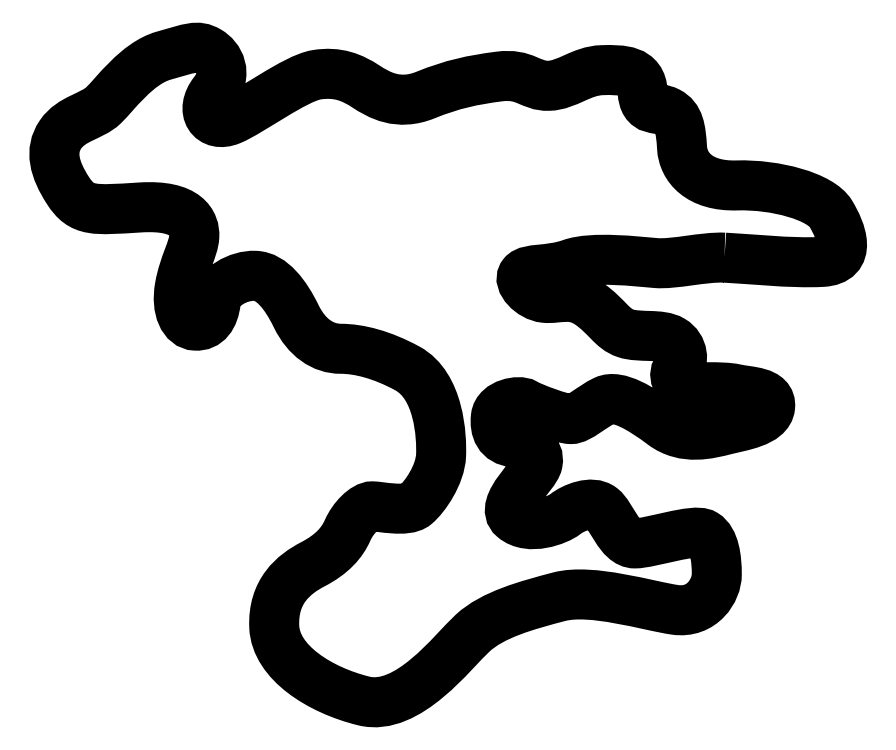
<metadata>
{"format":"dxf","ext":"dxf","renderer":"ezdxf+matplotlib","layout":"modelspace","background":"white","min_lineweight":24,"dpi":150}
</metadata>
<code>
0
SECTION
2
ENTITIES
0
SPLINE
8
LAYER_1
210
0
220
0
230
1
70
     8
71
     3
72
   197
73
   193
74
     0
42
1e-08
43
1e-08
40
0
40
0
40
0
40
0
40
1
40
1
40
1
40
2
40
2
40
2
40
3
40
3
40
3
40
4
40
4
40
4
40
5
40
5
40
5
40
6
40
6
40
6
40
7
40
7
40
7
40
8
40
8
40
8
40
9
40
9
40
9
40
10
40
10
40
10
40
11
40
11
40
11
40
12
40
12
40
12
40
13
40
13
40
13
40
14
40
14
40
14
40
15
40
15
40
15
40
16
40
16
40
16
40
17
40
17
40
17
40
18
40
18
40
18
40
19
40
19
40
19
40
20
40
20
40
20
40
21
40
21
40
21
40
22
40
22
40
22
40
23
40
23
40
23
40
24
40
24
40
24
40
25
40
25
40
25
40
26
40
26
40
26
40
27
40
27
40
27
40
28
40
28
40
28
40
29
40
29
40
29
40
30
40
30
40
30
40
31
40
31
40
31
40
32
40
32
40
32
40
33
40
33
40
33
40
34
40
34
40
34
40
35
40
35
40
35
40
36
40
36
40
36
40
37
40
37
40
37
40
38
40
38
40
38
40
39
40
39
40
39
40
40
40
40
40
40
40
41
40
41
40
41
40
42
40
42
40
42
40
43
40
43
40
43
40
44
40
44
40
44
40
45
40
45
40
45
40
46
40
46
40
46
40
47
40
47
40
47
40
48
40
48
40
48
40
49
40
49
40
49
40
50
40
50
40
50
40
51
40
51
40
51
40
52
40
52
40
52
40
53
40
53
40
53
40
54
40
54
40
54
40
55
40
55
40
55
40
56
40
56
40
56
40
57
40
57
40
57
40
58
40
58
40
58
40
59
40
59
40
59
40
60
40
60
40
60
40
61
40
61
40
61
40
62
40
62
40
62
40
63
40
63
40
63
40
64
40
64
40
64
40
64
10
147
20
166.8
30
0
10
143.8
20
166.9
30
0
10
139.4
20
165.7
30
0
10
136.5
20
166
30
0
10
133.7
20
166.2
30
0
10
126.9
20
167
30
0
10
123.6
20
165.8
30
0
10
120.3
20
164.7
30
0
10
117.1
20
165.3
30
0
10
116.3
20
164.2
30
0
10
115.5
20
163.1
30
0
10
117.5
20
160.9
30
0
10
119.6
20
160.7
30
0
10
121.7
20
160.4
30
0
10
123.7
20
161.6
30
0
10
126.4
20
159.7
30
0
10
129.1
20
157.8
30
0
10
129.8
20
156
30
0
10
131.9
20
155.3
30
0
10
134.1
20
154.6
30
0
10
137.2
20
155.3
30
0
10
139
20
154.2
30
0
10
140.8
20
153.1
30
0
10
140.9
20
150.9
30
0
10
139.9
20
150
30
0
10
139
20
149
30
0
10
139.7
20
147.4
30
0
10
141
20
147.1
30
0
10
142.3
20
146.9
30
0
10
146.5
20
147.3
30
0
10
148.6
20
146.8
30
0
10
150.8
20
146.3
30
0
10
154.2
20
146.4
30
0
10
153.9
20
144.1
30
0
10
153.7
20
141.7
30
0
10
149.5
20
141.1
30
0
10
147.1
20
140.6
30
0
10
144.8
20
140
30
0
10
140.9
20
138.9
30
0
10
137.6
20
141.4
30
0
10
134.3
20
143.9
30
0
10
130.8
20
146
30
0
10
128.8
20
145
30
0
10
126.8
20
144.1
30
0
10
124.9
20
142.2
30
0
10
123.6
20
142.2
30
0
10
122.3
20
142.2
30
0
10
117.6
20
144
30
0
10
116.7
20
144.6
30
0
10
115.7
20
145.1
30
0
10
112.4
20
144.6
30
0
10
112.2
20
142.6
30
0
10
112
20
140.6
30
0
10
112.7
20
138.9
30
0
10
114.9
20
138.7
30
0
10
117.1
20
138.4
30
0
10
118.9
20
137.4
30
0
10
118.5
20
135.5
30
0
10
118.2
20
133.6
30
0
10
112.5
20
129.2
30
0
10
114.9
20
127.2
30
0
10
117.2
20
125.2
30
0
10
121.6
20
126.8
30
0
10
122.8
20
127.7
30
0
10
123.9
20
128.7
30
0
10
126.8
20
129.9
30
0
10
128.3
20
128.7
30
0
10
129.8
20
127.5
30
0
10
131
20
123.3
30
0
10
133.4
20
123.3
30
0
10
135.7
20
123.3
30
0
10
142.4
20
125.6
30
0
10
143.9
20
124.7
30
0
10
145.5
20
123.7
30
0
10
145.8
20
121
30
0
10
145.8
20
118.6
30
0
10
145.8
20
116.1
30
0
10
143.6
20
112.6
30
0
10
139.5
20
113.2
30
0
10
135.4
20
113.7
30
0
10
126.8
20
116.5
30
0
10
121.8
20
115.2
30
0
10
116.9
20
113.9
30
0
10
111.7
20
112.5
30
0
10
108.7
20
109.6
30
0
10
105.6
20
106.8
30
0
10
98.78
20
97.64
30
0
10
92.08
20
99.28
30
0
10
85.38
20
100.9
30
0
10
78.67
20
105.2
30
0
10
78.44
20
110.6
30
0
10
78.2
20
116
30
0
10
81.38
20
118.6
30
0
10
84.32
20
120.1
30
0
10
87.26
20
121.6
30
0
10
88.79
20
123.4
30
0
10
89.61
20
125.3
30
0
10
90.43
20
127.2
30
0
10
92.2
20
128.9
30
0
10
93.37
20
128.9
30
0
10
94.55
20
128.9
30
0
10
98.55
20
128
30
0
10
99.96
20
129.2
30
0
10
101.4
20
130.3
30
0
10
103.7
20
133.7
30
0
10
103.8
20
136.7
30
0
10
104
20
139.6
30
0
10
103.6
20
147.3
30
0
10
98.72
20
149.9
30
0
10
94.84
20
152
30
0
10
91.31
20
152.9
30
0
10
88.58
20
152.9
30
0
10
85.85
20
152.9
30
0
10
83.38
20
154.6
30
0
10
81.79
20
157.8
30
0
10
80.2
20
161.1
30
0
10
78.08
20
163.9
30
0
10
75.53
20
164
30
0
10
72.97
20
164.1
30
0
10
69.79
20
162.3
30
0
10
69.53
20
160
30
0
10
69.27
20
157.8
30
0
10
68.21
20
156.3
30
0
10
66.44
20
156.4
30
0
10
64.68
20
156.5
30
0
10
63.44
20
158.8
30
0
10
64.06
20
162.3
30
0
10
64.68
20
165.9
30
0
10
66.18
20
168.1
30
0
10
66.27
20
170
30
0
10
66.35
20
172
30
0
10
65.21
20
174.9
30
0
10
58.06
20
174.4
30
0
10
50.92
20
174
30
0
10
49.16
20
173.7
30
0
10
47.04
20
177
30
0
10
44.92
20
180.2
30
0
10
44.22
20
183.1
30
0
10
45.89
20
185.5
30
0
10
47.57
20
188
30
0
10
50.66
20
188.3
30
0
10
52.42
20
189.9
30
0
10
54.18
20
191.6
30
0
10
57.54
20
196.4
30
0
10
61.59
20
197.5
30
0
10
65.65
20
198.7
30
0
10
66.71
20
199.2
30
0
10
68.38
20
198.2
30
0
10
70.06
20
197.3
30
0
10
71.47
20
194.8
30
0
10
69.27
20
192
30
0
10
67.06
20
189.2
30
0
10
68.82
20
186.5
30
0
10
71.82
20
187.7
30
0
10
74.82
20
189
30
0
10
81.61
20
194.1
30
0
10
84.88
20
194.6
30
0
10
88.14
20
195.2
30
0
10
90.34
20
194.2
30
0
10
92.37
20
192.9
30
0
10
94.4
20
191.5
30
0
10
97.31
20
189.9
30
0
10
101.5
20
191.5
30
0
10
105.6
20
193.2
30
0
10
108.6
20
193.8
30
0
10
112.7
20
194.4
30
0
10
116.7
20
194.9
30
0
10
117.4
20
192.9
30
0
10
120.2
20
192.9
30
0
10
123.1
20
193
30
0
10
125.2
20
195.2
30
0
10
128.4
20
195.3
30
0
10
131.5
20
195.4
30
0
10
134.4
20
195.3
30
0
10
134.5
20
192.1
30
0
10
134.7
20
188.8
30
0
10
136.7
20
189.9
30
0
10
138.4
20
189
30
0
10
140.1
20
188.1
30
0
10
140.4
20
186.4
30
0
10
140.5
20
183.5
30
0
10
140.7
20
180.6
30
0
10
143.1
20
177.6
30
0
10
148.9
20
177.8
30
0
10
154.7
20
178
30
0
10
161.6
20
176.1
30
0
10
163.2
20
173.5
30
0
10
164.8
20
170.8
30
0
10
166.5
20
166.4
30
0
10
161.9
20
166.1
30
0
10
157.2
20
165.9
30
0
10
150.2
20
166.6
30
0
10
147
20
166.8
30
0
0
ENDSEC
0
EOF

</code>
